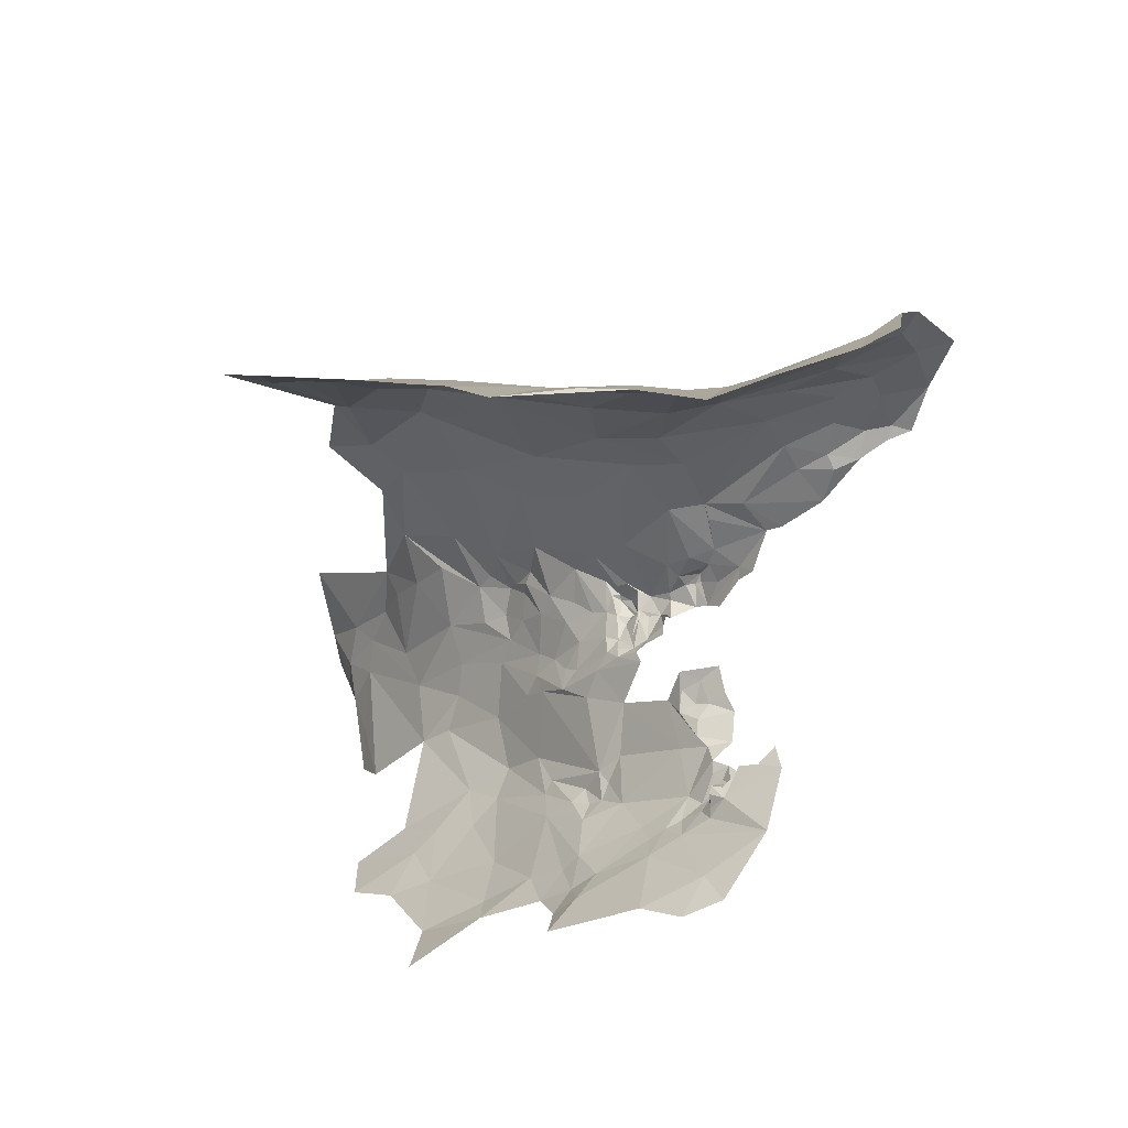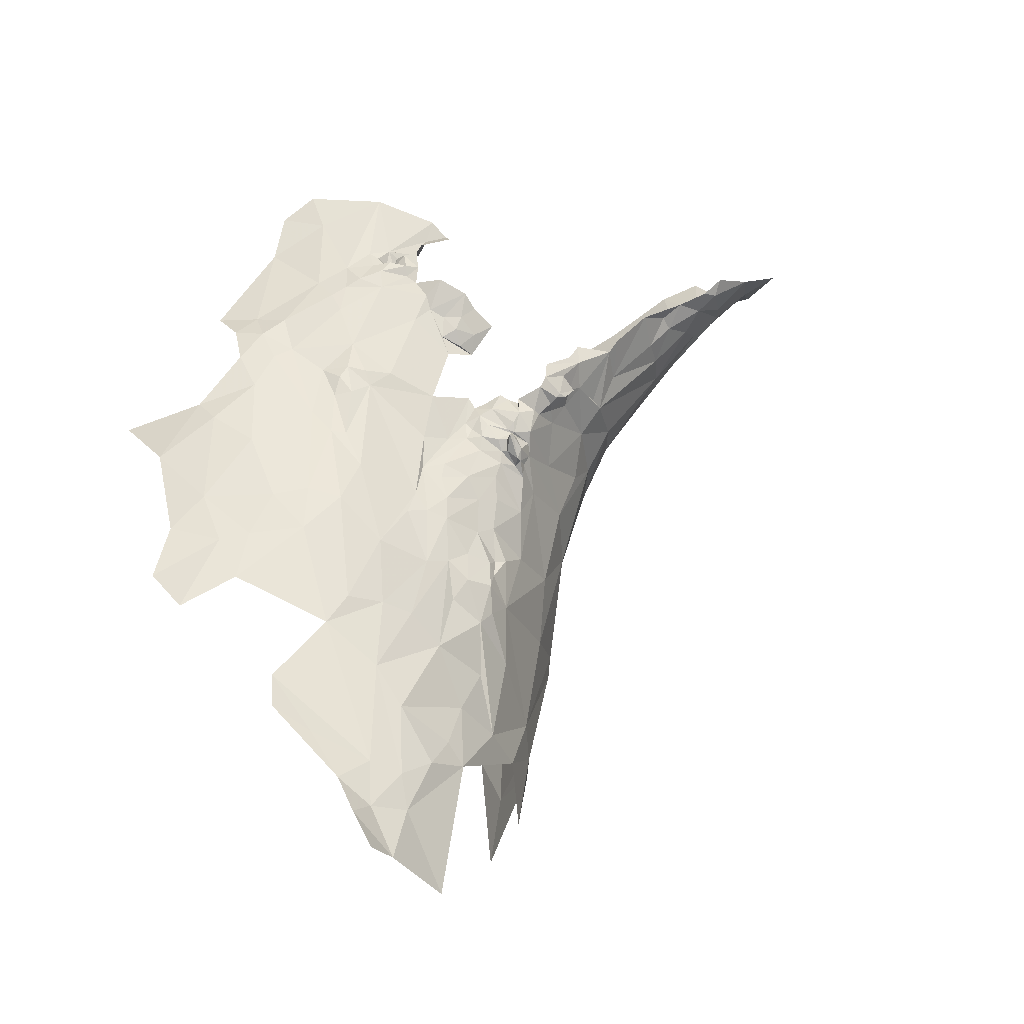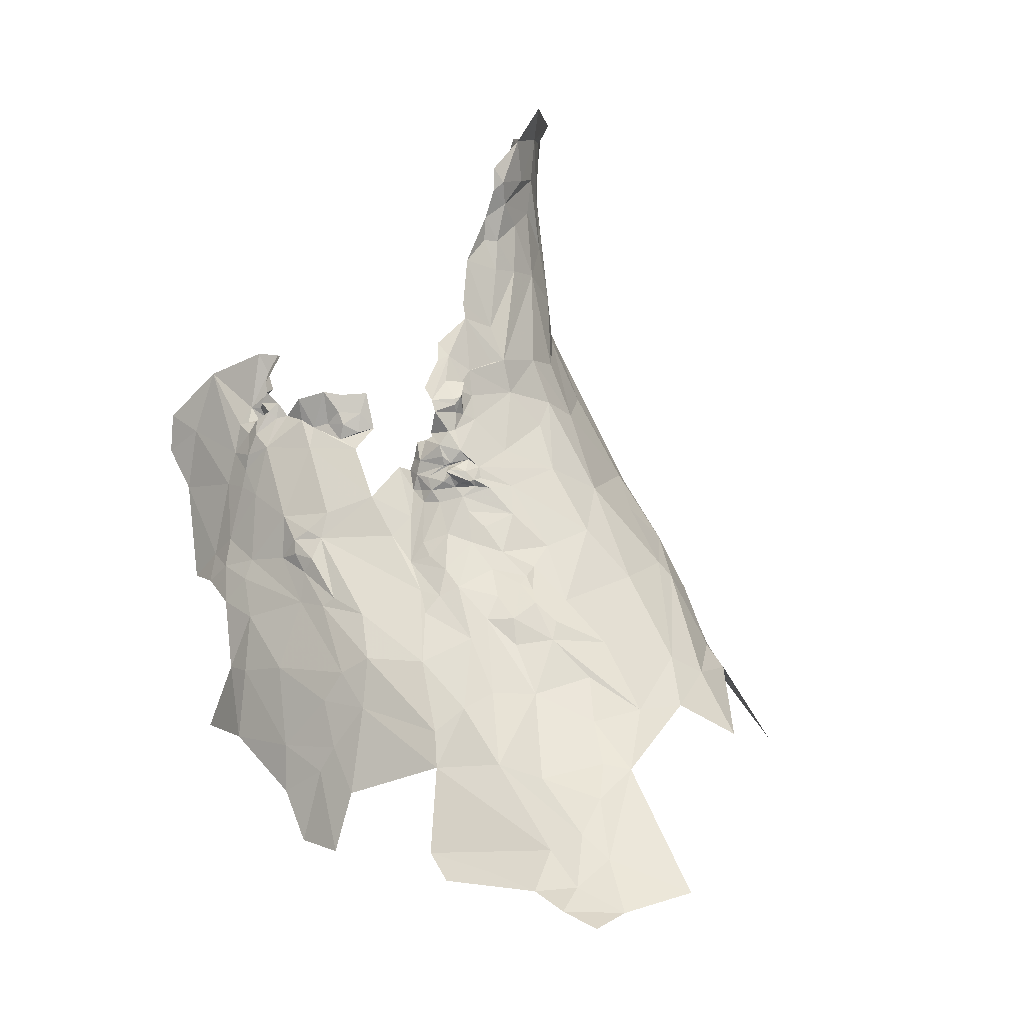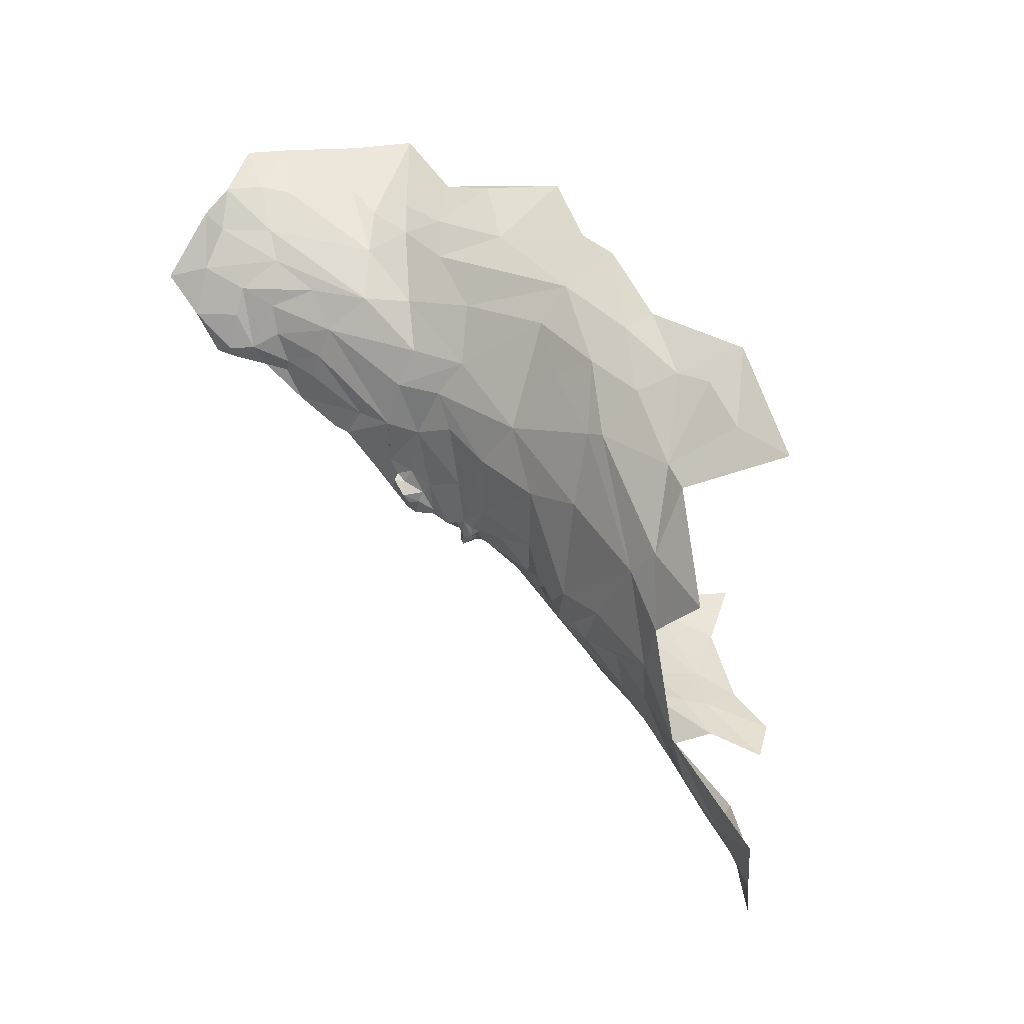
<metadata>
{"format":"obj","ext":"obj","renderer":"f3d","projection":"perspective","resolution":1024,"background":"white","views":[{"elev":73.0,"azim":51.8,"up":"+Z"},{"elev":-76.9,"azim":107.9,"up":"+Z"},{"elev":-65.1,"azim":157.6,"up":"+Z"},{"elev":-12.3,"azim":-110.5,"up":"+Z"}]}
</metadata>
<code>
v 2.483 2.498 1.487
v 2.382 2.383 1.471
v 2.471 2.396 1.59
v 2.523 2.553 1.263
v 2.577 2.578 1.221
v 2.451 2.487 1.137
v 2.795 2.959 1.387
v 2.797 2.896 1.33
v 2.762 2.896 1.383
v 2.768 2.797 1.309
v 2.745 2.824 1.35
v 2.779 2.859 1.332
v 2.714 2.849 1.53
v 2.734 2.925 1.605
v 2.742 2.93 1.532
v 2.355 2.427 1.367
v 2.707 2.838 1.473
v 2.64 2.688 1.489
v 2.689 2.706 1.617
v 2.717 2.814 1.607
v 2.76 2.954 1.463
v 2.735 2.962 1.556
v 2.777 3.014 1.447
v 2.384 2.46 1.307
v 2.658 2.673 1.567
v 2.63 2.623 1.577
v 2.697 2.595 1.724
v 2.589 2.619 1.298
v 2.631 2.633 1.245
v 2.627 2.698 1.395
v 2.68 2.748 1.348
v 2.688 2.634 1.189
v 1.988 2.201 1.007
v 2.075 2.247 1.07
v 2.134 2.317 0.9783
v 2.106 2.219 1.212
v 2.331 2.35 1.427
v 2.235 2.32 1.295
v 2.171 2.306 1.178
v 2.553 2.586 1.463
v 2.61 2.63 1.52
v 2.589 2.628 1.387
v 2.735 2.862 1.619
v 2.77 2.878 1.693
v 2.722 2.693 1.71
v 2.762 2.81 1.704
v 2.259 2.354 0.8636
v 2.359 2.413 0.9905
v 2.471 2.387 0.8612
v 2.295 2.413 1.097
v 2.455 2.453 1.026
v 2.543 2.509 1.098
v 2.265 2.4 1.089
v 2.505 2.551 1.363
v 2.808 2.878 1.319
v 2.253 2.362 1.273
v 2.286 2.409 1.219
v 2.195 2.339 0.8807
v 2.167 2.326 1.024
v 2.235 2.322 0.7644
v 2.121 2.296 0.7847
v 2.678 2.779 1.417
v 2.741 2.89 1.427
v 2.727 2.839 1.396
v 2.216 2.358 1.155
v 2.359 2.444 1.209
v 2.718 2.755 1.309
v 2.81 2.76 1.256
v 2.792 2.699 1.203
v 2.73 2.673 1.215
v 2.657 2.589 1.169
v 2.586 2.554 1.161
v 2.538 2.501 1.595
v 2.566 2.581 1.532
v 2.791 2.792 1.3
v 2.804 2.829 1.31
v 2.753 2.755 1.281
v 2.78 2.68 1.191
v 2.13 2.268 1.157
v 2.592 2.557 1.609
v 2.822 2.913 1.332
v 3.068 2.359 1.233
v 3.09 2.447 1.271
v 3.152 2.364 1.306
v 3.045 2.406 1.235
v 3.063 2.426 1.253
v 3.121 2.157 1.251
v 3.059 2.226 1.176
v 3.145 2.256 1.281
v 2.834 2.22 0.9023
v 2.891 2.215 0.9676
v 2.845 2.198 0.9025
v 3.037 2.107 1.132
v 2.704 2.302 0.8775
v 2.885 2.275 0.9947
v 2.783 2.232 0.8572
v 3.03 2.069 1.099
v 2.994 2.072 1.037
v 3.015 2.116 1.083
v 2.965 2.47 1.153
v 3 2.435 1.163
v 2.958 2.402 1.145
v 2.931 2.204 1.014
v 2.925 2.247 1.009
v 2.954 2.263 1.05
v 2.88 2.173 0.937
v 3.011 2.255 1.111
v 3.036 2.246 1.142
v 3.023 2.156 1.11
v 3.04 2.382 1.188
v 3.054 2.358 1.188
v 3.047 2.339 1.171
v 3.068 2.281 1.194
v 3.077 2.326 1.218
v 3.058 2.327 1.191
v 2.775 2.337 0.9724
v 3.022 2.379 1.181
v 3.022 2.334 1.146
v 2.982 2.403 1.157
v 3.006 2.391 1.179
v 3.052 2.041 1.153
v 2.947 1.99 0.9659
v 2.948 2.088 0.9829
v 2.889 2.312 1.021
v 2.953 2.374 1.118
v 2.91 2.273 1.009
v 2.908 2.409 1.119
v 2.938 2.421 1.141
v 2.828 2.368 1.027
v 3.062 2.418 1.227
v 3.055 2.469 1.241
v 2.892 2.463 1.135
v 2.914 2.436 1.124
v 2.884 2.434 1.12
v 2.978 2.16 1.053
v 2.916 2.231 0.9909
v 2.888 2.244 0.9669
v 3.055 2.384 1.211
v 3.042 2.362 1.205
v 3.04 2.358 1.218
v 3.049 2.348 1.219
v 2.929 2.451 1.137
v 2.934 2.477 1.152
v 2.894 2.496 1.152
v 2.879 2.412 1.099
v 3.046 2.3 1.163
v 3.041 2.273 1.154
v 3.054 2.406 1.212
v 3.03 2.402 1.194
v 3.051 2.396 1.225
v 3.053 2.369 1.224
v 3.053 2.345 1.202
v 3.065 2.338 1.212
v 2.861 2.448 1.129
v 3.193 2.249 1.325
v 2.978 2.129 1.035
v 3.058 2.461 1.261
v 3.04 2.362 1.212
v 3.174 2.19 1.306
v 2.379 2.281 0.6802
v 2.402 2.32 0.7502
v 2.482 2.276 0.7112
v 2.307 2.311 0.7186
v 2.389 2.36 0.8153
v 2.537 2.029 0.4677
v 2.412 2.098 0.4135
v 2.479 2.073 0.4639
v 2.876 2.069 0.878
v 2.603 2.378 0.8956
v 2.648 2.395 0.9345
v 2.649 2.339 0.8661
v 2.597 2.126 0.6315
v 2.569 2.035 0.5221
v 2.403 2.143 0.4723
v 2.783 2.145 0.7967
v 2.793 2.088 0.787
v 2.611 2.482 1.024
v 2.522 2.429 0.9527
v 2.636 2.423 0.9509
v 2.595 2.404 0.9216
v 2.734 2.124 0.7414
v 2.705 2.006 0.6663
v 2.509 2.182 0.6115
v 2.441 2.203 0.5784
v 2.67 2.234 0.7632
v 2.364 2.181 0.4862
v 2.308 2.262 0.5996
v 2.316 2.176 0.4503
v 2.181 2.189 0.4155
v 2.478 2.344 0.7874
v 2.584 2.355 0.8505
v 2.823 1.976 0.7938
v 2.924 2.013 0.928
v 2.895 1.912 0.8788
v 2.941 1.857 0.9759
v 2.279 2.145 0.3635
v 2.606 2.292 0.7895
v 2.59 2.324 0.8159
v 2.687 2.284 0.8399
v 2.674 2.313 0.8606
v 2.732 2.322 0.93
v 2.754 2.192 0.7883
v 2.533 2.314 0.7819
v 2.55 2.345 0.8112
v 2.523 2.377 0.8325
v 2.553 2.384 0.8662
v 2.353 2.131 0.4112
v 2.753 2.038 0.7342
v 2.596 2.453 0.9761
v 2.585 2.213 0.6954
v 2.549 2.25 0.7127
v 2.618 2.166 0.6725
v 2.759 1.989 0.7284
v 2.796 1.914 0.7553
v 2.743 1.874 0.6884
v 2.349 2.224 0.5399
v 2.353 2.251 0.6051
v 2.538 2.407 0.9018
v 2.546 2.391 0.8886
v 2.531 2.384 0.859
v 2.481 2.366 0.8145
v 2.37 2.111 0.3627
v 2.32 2.126 0.3231
v 2.678 2.348 0.8943
v 2.707 2.347 0.9238
v 2.691 2.388 0.9464
v 2.695 1.912 0.629
v 2.67 2.431 0.9697
v 2.799 2.424 1.064
v 2.754 2.373 0.9943
v 2.764 2.407 1.029
v 2.687 2.446 0.9868
v 2.648 2.475 0.9983
v 2.673 2.468 0.9967
v 2.788 2.625 1.134
v 2.81 2.571 1.089
v 2.793 2.562 1.066
v 2.751 2.595 1.116
v 2.743 2.611 1.139
v 2.708 2.626 1.174
v 2.775 2.488 1.066
v 2.773 2.458 1.042
v 2.754 2.502 1.034
v 2.787 2.478 1.068
v 2.699 2.5 1.023
v 2.718 2.51 1.023
v 2.725 2.484 1.019
v 2.638 2.519 1.078
v 2.708 2.549 1.088
v 2.78 2.592 1.098
v 2.737 2.532 1.051
v 2.731 2.553 1.08
v 2.753 2.443 1.02
v 2.726 2.454 1
v 2.725 2.479 1.019
v 2.743 2.403 1.006
v 2.724 2.357 0.9462
v 2.719 2.419 0.99
v 2.764 2.502 1.067
v 2.747 2.527 1.046
v 2.772 2.506 1.06
v 2.782 2.549 1.054
v 2.746 2.557 1.066
v 2.812 2.63 1.159
v 2.742 2.487 1.024
v 2.72 2.469 1.001
v 2.727 2.478 1.013
v 2.677 2.495 1.019
v 2.68 2.48 0.9946
v 2.757 2.578 1.069
v 2.746 2.583 1.101
v 2.725 2.577 1.116
v 2.749 2.601 1.102
v 2.747 2.585 1.075
v 2.803 2.612 1.13
v 2.668 2.482 1.006
v 2.752 2.415 1.021
v 2.739 2.429 1.004
v 2.78 2.429 1.056
v 2.704 2.454 0.9972
v 2.703 2.464 0.9948
v 2.686 2.476 0.9894
v 2.725 2.482 0.9956
v 2.73 2.477 0.9906
v 2.753 2.57 1.064
v 2.769 2.434 1.034
v 2.717 2.485 1.009
v 2.699 2.488 0.9972
v 2.734 2.474 1.02
v 2.781 2.449 1.062
v 2.774 2.45 1.044
f 1 2 3
f 4 5 6
f 7 8 9
f 10 11 12
f 13 14 15
f 2 1 16
f 17 13 15
f 18 19 20
f 21 22 23
f 6 24 4
f 25 26 27
f 28 29 4
f 17 30 13
f 31 29 28
f 32 29 31
f 33 34 35
f 33 36 34
f 2 16 37
f 36 38 39
f 1 40 16
f 41 42 40
f 43 44 14
f 20 45 46
f 47 48 49
f 47 50 48
f 51 6 52
f 48 50 6
f 53 50 47
f 16 54 24
f 8 12 9
f 5 52 6
f 12 8 55
f 16 56 37
f 16 24 57
f 44 43 46
f 58 59 53
f 58 60 61
f 61 35 58
f 7 21 23
f 7 9 21
f 30 18 13
f 42 41 18
f 4 54 42
f 4 24 54
f 62 31 30
f 63 12 64
f 56 39 38
f 65 59 39
f 66 50 57
f 66 6 50
f 67 32 31
f 68 69 70
f 19 25 27
f 5 71 72
f 29 32 71
f 73 1 3
f 74 40 1
f 68 75 76
f 68 70 77
f 51 48 6
f 51 49 48
f 78 70 69
f 39 79 36
f 39 59 79
f 56 65 39
f 57 50 53
f 37 56 38
f 63 17 21
f 63 64 62
f 74 41 40
f 26 25 41
f 47 58 53
f 47 60 58
f 14 22 15
f 80 73 3
f 26 41 74
f 28 30 31
f 42 18 30
f 59 35 34
f 59 58 35
f 29 5 4
f 29 71 5
f 76 12 55
f 76 10 12
f 31 11 67
f 31 62 64
f 64 11 31
f 64 12 11
f 21 15 22
f 21 17 15
f 24 66 57
f 24 6 66
f 18 25 19
f 18 41 25
f 40 54 16
f 40 42 54
f 81 8 7
f 81 55 8
f 13 43 14
f 13 18 20
f 34 79 59
f 34 36 79
f 53 65 57
f 53 59 65
f 63 9 12
f 63 21 9
f 42 28 4
f 42 30 28
f 17 62 30
f 17 63 62
f 52 5 72
f 80 26 74
f 80 27 26
f 74 73 80
f 74 1 73
f 10 67 11
f 77 70 67
f 10 77 67
f 75 68 77
f 10 75 77
f 10 76 75
f 32 70 78
f 32 67 70
f 43 20 46
f 43 13 20
f 57 56 16
f 57 65 56
f 19 45 20
f 19 27 45
f 82 83 84
f 85 86 82
f 87 88 89
f 90 91 92
f 88 87 93
f 94 95 96
f 97 98 99
f 100 101 102
f 103 104 105
f 103 106 91
f 107 108 109
f 110 111 112
f 113 114 84
f 113 115 114
f 116 95 94
f 117 112 118
f 119 120 118
f 119 101 120
f 121 97 93
f 98 122 123
f 105 124 125
f 105 126 124
f 102 127 128
f 125 124 129
f 130 86 85
f 131 86 130
f 132 133 134
f 100 102 128
f 135 103 105
f 135 106 103
f 136 104 103
f 136 137 104
f 117 118 120
f 138 139 110
f 140 141 139
f 106 92 91
f 96 90 92
f 100 142 143
f 99 93 97
f 135 107 109
f 132 143 142
f 132 144 143
f 129 145 125
f 113 146 115
f 88 109 108
f 118 105 125
f 107 135 105
f 146 147 118
f 146 113 147
f 102 125 145
f 119 118 125
f 87 121 93
f 148 138 149
f 150 82 151
f 95 90 96
f 95 104 137
f 86 83 82
f 111 115 112
f 152 153 115
f 118 107 105
f 118 147 107
f 154 132 134
f 154 144 132
f 145 127 102
f 145 154 127
f 84 89 113
f 84 155 89
f 135 156 106
f 99 98 156
f 123 156 98
f 123 106 156
f 114 82 84
f 141 140 82
f 153 141 82
f 153 152 141
f 86 157 83
f 86 131 157
f 135 99 156
f 135 109 99
f 95 124 126
f 95 129 124
f 109 93 99
f 109 88 93
f 111 152 115
f 139 141 152
f 139 111 110
f 139 152 111
f 112 146 118
f 112 115 146
f 148 150 138
f 148 130 85
f 104 126 105
f 104 95 126
f 138 158 139
f 138 150 151
f 113 88 147
f 113 89 88
f 90 137 91
f 90 95 137
f 110 149 138
f 117 120 149
f 127 134 133
f 127 154 134
f 85 150 148
f 85 82 150
f 102 119 125
f 102 101 119
f 142 133 132
f 128 127 133
f 142 128 133
f 142 100 128
f 91 136 103
f 91 137 136
f 129 95 116
f 114 153 82
f 114 115 153
f 158 140 139
f 151 82 140
f 151 158 138
f 151 140 158
f 147 108 107
f 147 88 108
f 110 117 149
f 110 112 117
f 89 159 87
f 89 155 159
f 160 161 162
f 163 47 164
f 165 166 167
f 168 106 123
f 169 170 171
f 172 173 174
f 175 168 176
f 177 178 51
f 179 170 180
f 172 181 182
f 162 183 184
f 94 96 185
f 184 183 186
f 160 163 161
f 187 188 189
f 164 190 163
f 169 171 191
f 192 193 194
f 195 194 122
f 166 174 167
f 196 189 188
f 171 197 198
f 199 185 197
f 200 199 197
f 201 116 94
f 96 202 185
f 106 168 175
f 203 198 162
f 204 205 206
f 207 174 166
f 193 122 194
f 193 123 122
f 106 175 92
f 96 92 202
f 192 176 168
f 182 181 208
f 209 178 177
f 210 183 211
f 172 174 183
f 172 212 181
f 172 183 210
f 210 212 172
f 185 202 212
f 191 206 169
f 191 204 206
f 213 214 215
f 213 208 192
f 187 216 188
f 160 162 184
f 160 187 163
f 160 217 187
f 218 180 219
f 178 209 180
f 206 219 169
f 220 218 219
f 178 49 51
f 218 220 49
f 209 179 180
f 162 211 183
f 162 198 211
f 221 205 190
f 49 220 205
f 163 60 47
f 163 187 60
f 200 201 94
f 190 203 162
f 190 205 204
f 180 169 219
f 180 170 169
f 49 164 47
f 221 190 164
f 49 221 164
f 49 205 221
f 206 220 219
f 206 205 220
f 181 175 176
f 202 92 175
f 202 181 212
f 202 175 181
f 214 192 194
f 214 213 192
f 196 222 223
f 196 188 207
f 184 217 160
f 184 186 216
f 222 207 166
f 222 196 207
f 197 211 198
f 197 210 211
f 171 200 197
f 224 201 200
f 224 225 201
f 224 226 225
f 186 174 207
f 186 183 174
f 171 224 200
f 171 170 224
f 168 193 192
f 168 123 193
f 204 203 190
f 204 198 203
f 178 218 49
f 178 180 218
f 182 213 227
f 182 208 213
f 215 227 213
f 190 161 163
f 190 162 161
f 185 210 197
f 185 212 210
f 94 199 200
f 94 185 199
f 188 186 207
f 188 216 186
f 226 170 228
f 226 224 170
f 228 179 209
f 228 170 179
f 198 191 171
f 198 204 191
f 173 167 174
f 173 165 167
f 216 217 184
f 216 187 217
f 176 208 181
f 176 192 208
f 229 230 231
f 229 129 230
f 232 233 234
f 52 177 51
f 235 236 237
f 235 238 239
f 78 239 240
f 241 242 243
f 244 242 241
f 245 246 247
f 248 249 246
f 237 250 235
f 251 249 252
f 71 249 248
f 71 32 239
f 253 254 255
f 256 257 258
f 243 259 241
f 243 260 261
f 71 248 72
f 260 262 261
f 260 263 262
f 78 235 239
f 78 264 235
f 243 247 246
f 243 242 265
f 265 247 243
f 255 245 247
f 255 266 267
f 255 254 266
f 268 177 52
f 269 234 233
f 252 263 251
f 250 237 270
f 238 271 272
f 273 270 274
f 275 236 235
f 233 177 276
f 277 256 278
f 279 229 231
f 258 278 256
f 232 234 280
f 281 266 280
f 282 283 284
f 256 231 230
f 256 277 231
f 272 249 71
f 272 252 249
f 262 285 237
f 209 233 232
f 209 177 233
f 209 232 228
f 285 270 237
f 285 274 270
f 264 275 235
f 286 277 278
f 286 231 277
f 257 256 201
f 251 246 249
f 260 243 246
f 232 226 228
f 258 257 226
f 232 258 226
f 232 280 258
f 245 268 246
f 276 177 268
f 287 245 255
f 288 268 245
f 286 253 289
f 286 278 253
f 255 289 253
f 255 247 289
f 290 242 244
f 286 289 242
f 271 252 272
f 274 263 252
f 280 278 258
f 254 253 278
f 273 250 270
f 238 235 250
f 257 225 226
f 257 201 225
f 201 230 116
f 201 256 230
f 288 283 282
f 288 245 287
f 287 283 288
f 267 284 283
f 287 267 283
f 287 255 267
f 286 279 231
f 286 242 291
f 290 291 242
f 279 286 291
f 268 248 246
f 268 52 248
f 261 259 243
f 266 284 267
f 266 281 284
f 238 273 271
f 238 250 273
f 271 274 252
f 271 273 274
f 272 239 238
f 272 71 239
f 260 251 263
f 260 246 251
f 234 281 280
f 282 284 281
f 234 282 281
f 234 269 282
f 289 265 242
f 289 247 265
f 52 72 248
f 263 285 262
f 263 274 285
f 290 279 291
f 280 254 278
f 280 266 254
f 129 116 230
f 32 240 239
f 32 78 240
f 269 288 282
f 269 268 288
f 269 276 268
f 269 233 276

</code>
